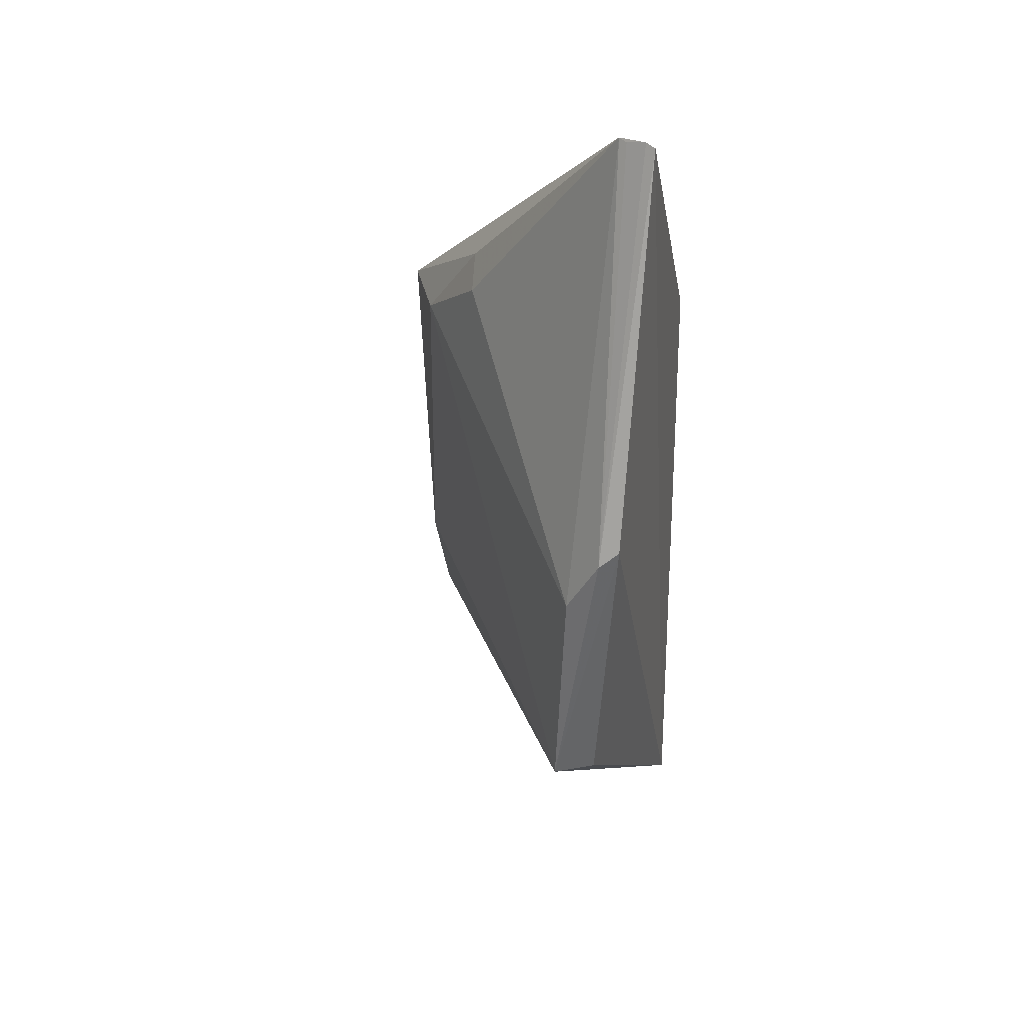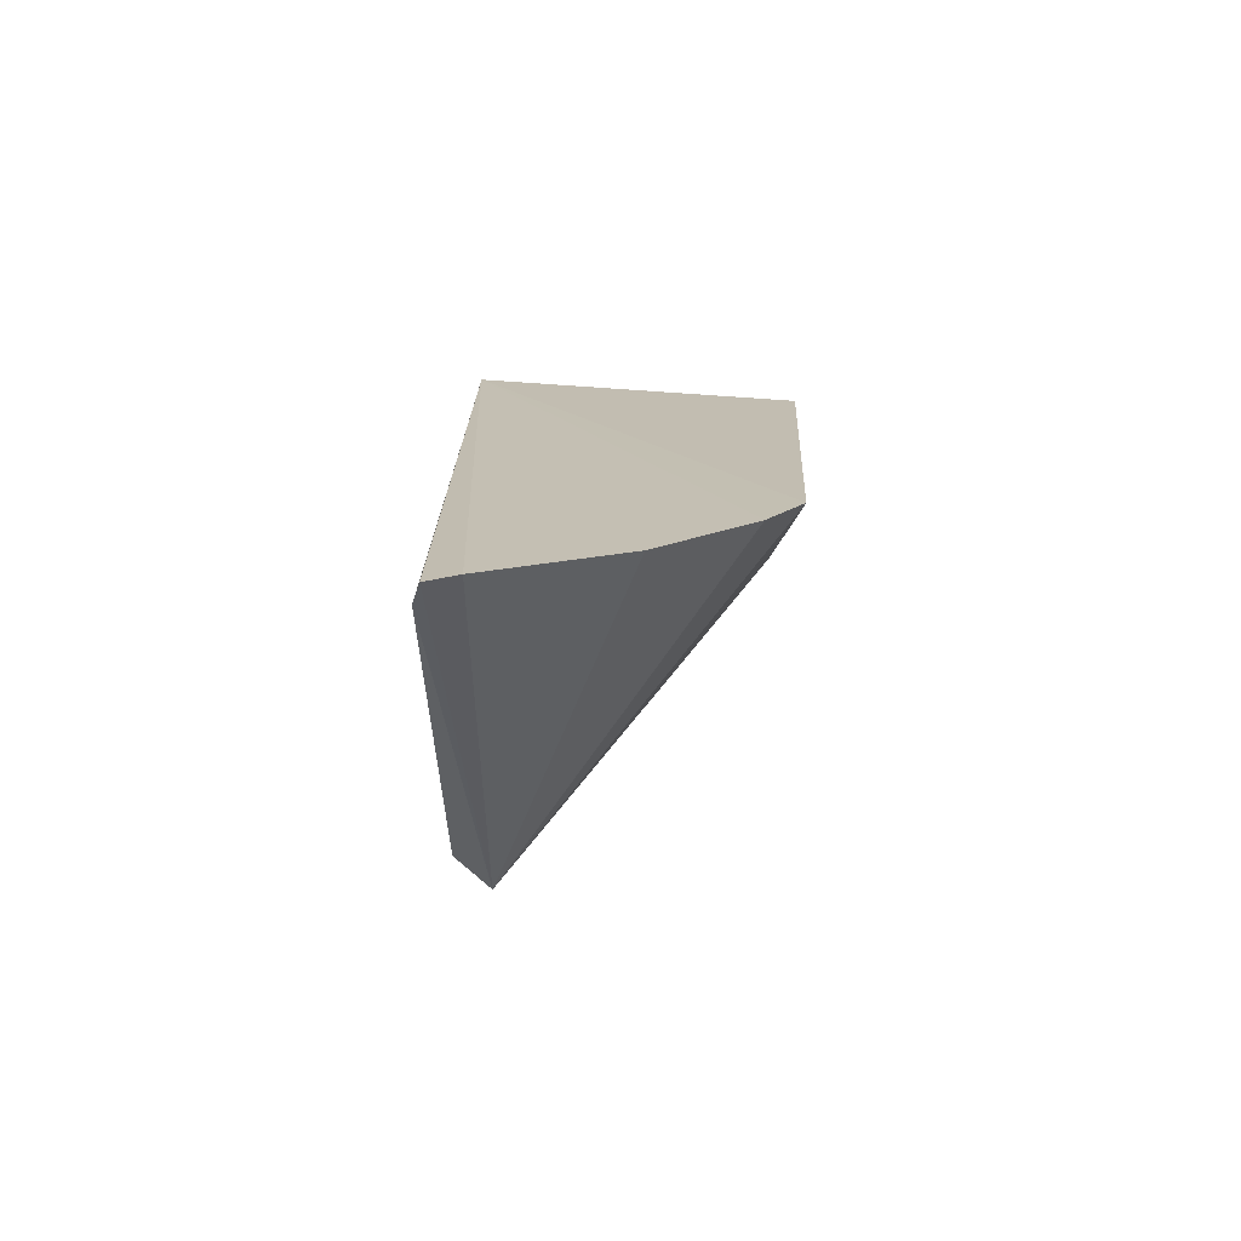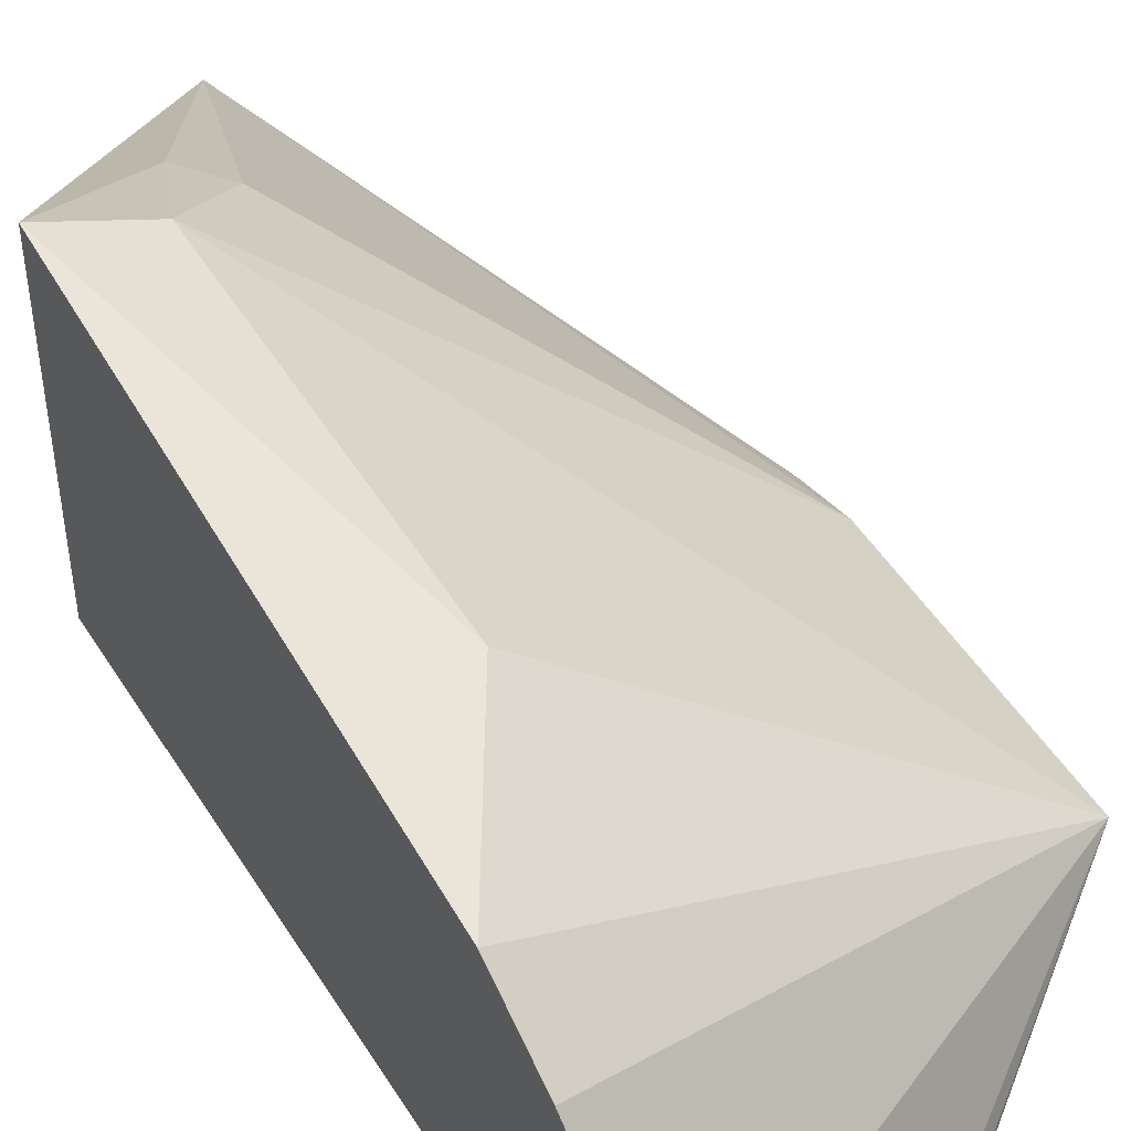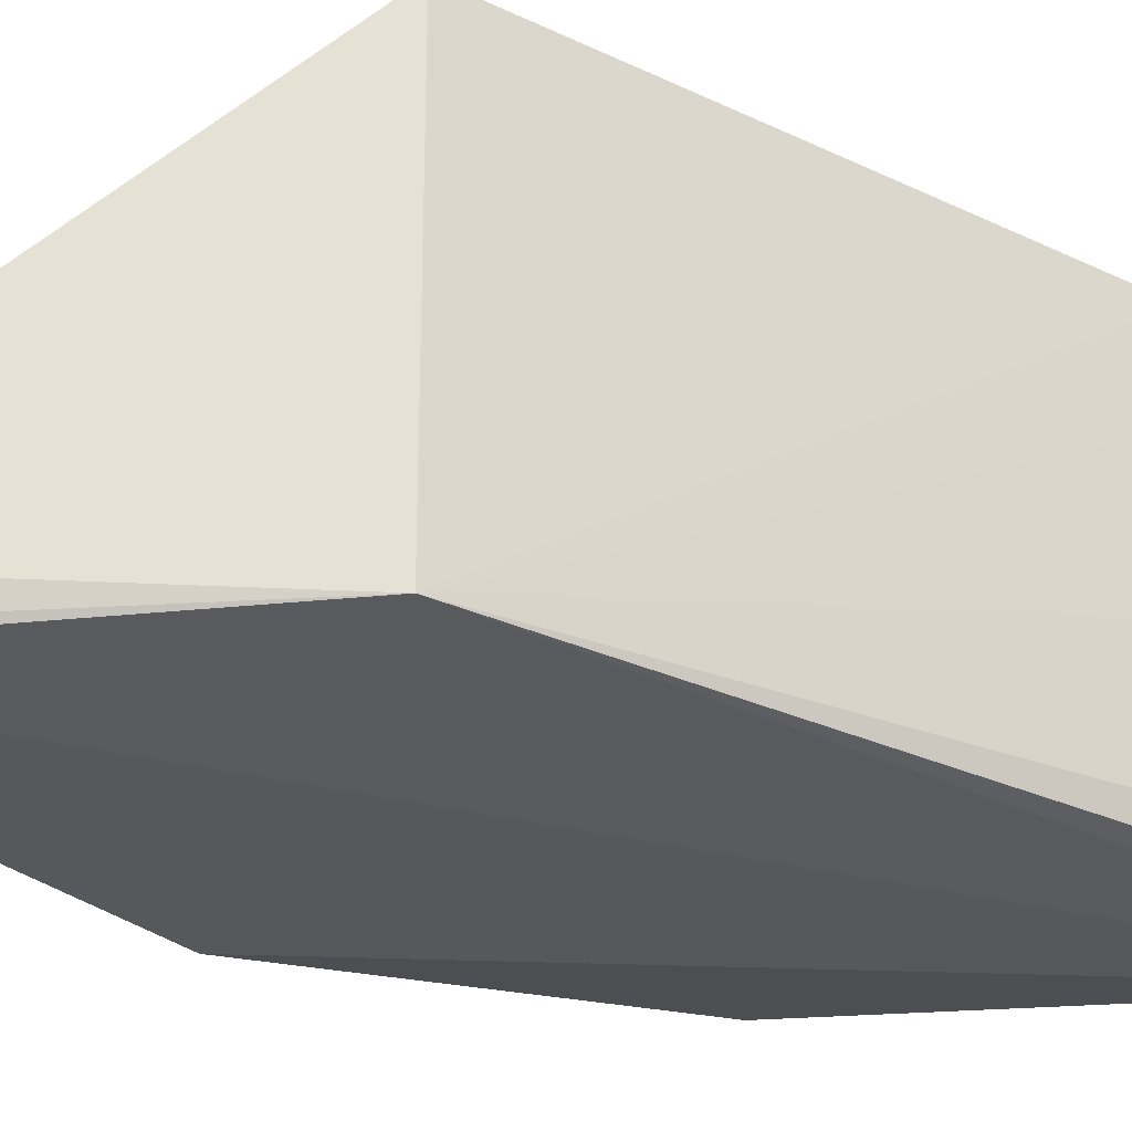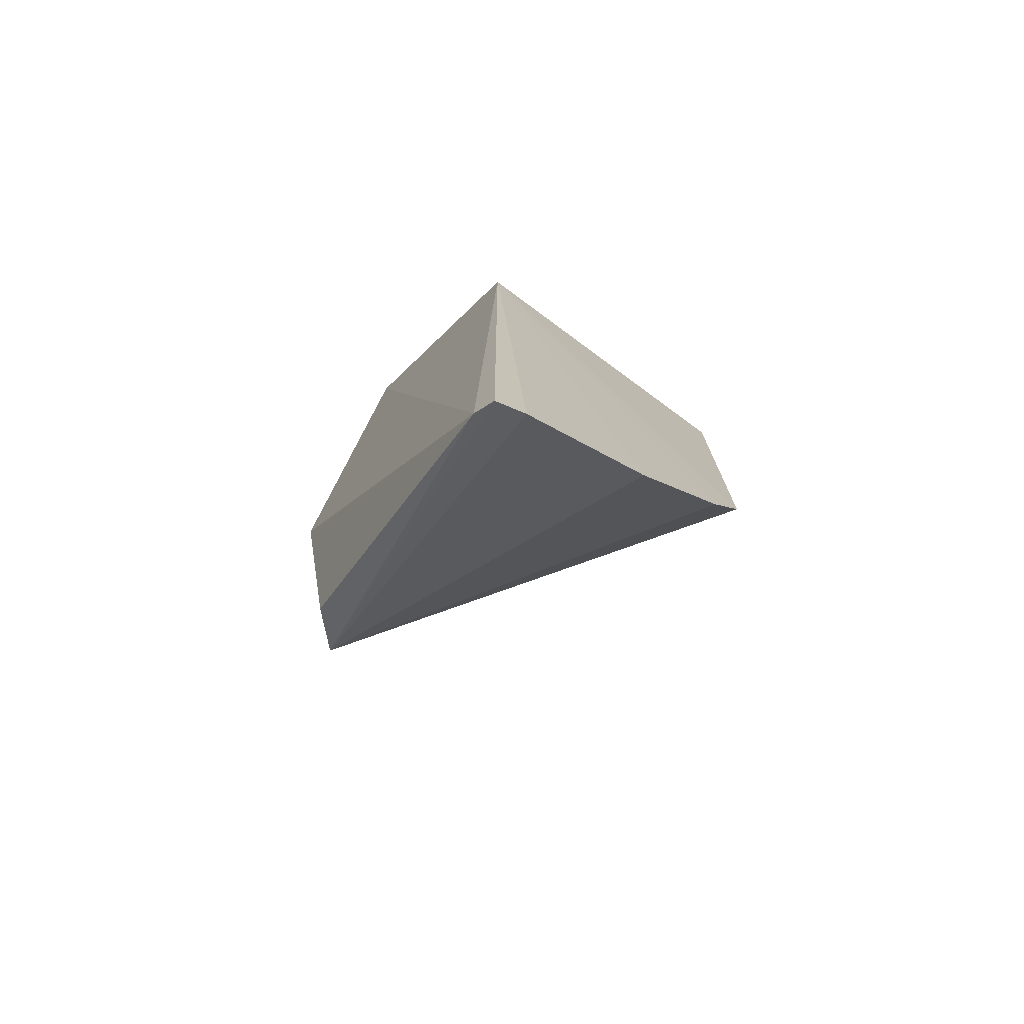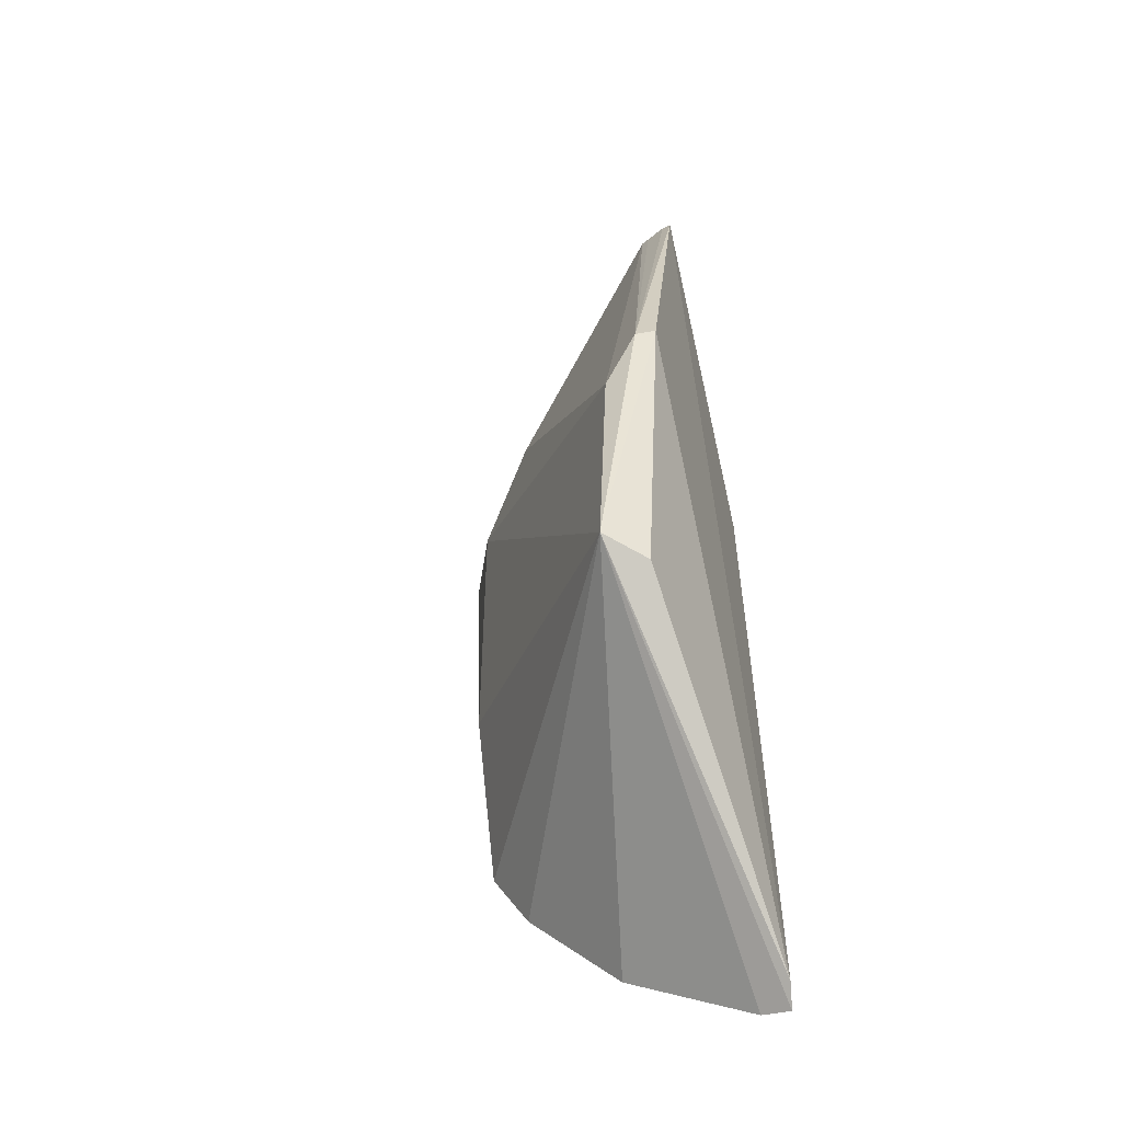
<metadata>
{"format":"obj","ext":"obj","renderer":"f3d","projection":"perspective","resolution":1024,"background":"white","views":[{"elev":32.2,"azim":105.3,"up":"+Y"},{"elev":-71.0,"azim":-94.0,"up":"+Y"},{"elev":53.1,"azim":-32.2,"up":"+Z"},{"elev":-28.0,"azim":-125.8,"up":"+Z"},{"elev":-73.6,"azim":-126.6,"up":"+Y"},{"elev":-50.7,"azim":108.8,"up":"+Y"}]}
</metadata>
<code>
v 0.01528 -0.008604 0.0399
v 0.03073 -0.02642 0.0286
v 0.02149 -0.006256 0.03517
v 0.02599 0.003324 0.02593
v 0.01485 -0.03812 0.02618
v 0.03081 -0.01666 0.02817
v 0.02533 0.003389 0.0276
v 0.01857 -0.00879 0.0382
v 0.01448 -0.02756 0.03882
v 0.01529 -0.008575 0.02637
v 0.0307 -0.01351 0.02587
v 0.02029 -0.004939 0.03535
v 0.03118 -0.01409 0.02668
v 0.01444 -0.03462 0.03309
v 0.01835 -0.02161 0.0383
v 0.01583 -0.03746 0.02593
v 0.02582 0.003478 0.02637
v 0.0146 -0.03782 0.02748
v 0.01442 -0.03027 0.03721
v 0.0292 -0.02692 0.02705
v 0.02553 0.003284 0.02724
f 7 3 6
f 8 6 3
f 8 2 6
f 10 1 7
f 10 9 1
f 12 7 1
f 12 3 7
f 12 8 3
f 12 1 8
f 13 7 6
f 13 11 4
f 13 6 2
f 13 2 11
f 15 8 1
f 15 1 9
f 15 9 2
f 15 2 8
f 16 10 4
f 16 5 10
f 16 4 11
f 16 2 5
f 17 10 7
f 17 4 10
f 17 13 4
f 18 5 2
f 18 2 14
f 18 14 10
f 18 10 5
f 19 14 2
f 19 2 9
f 19 9 10
f 19 10 14
f 20 16 11
f 20 11 2
f 20 2 16
f 21 17 7
f 21 7 13
f 21 13 17

</code>
